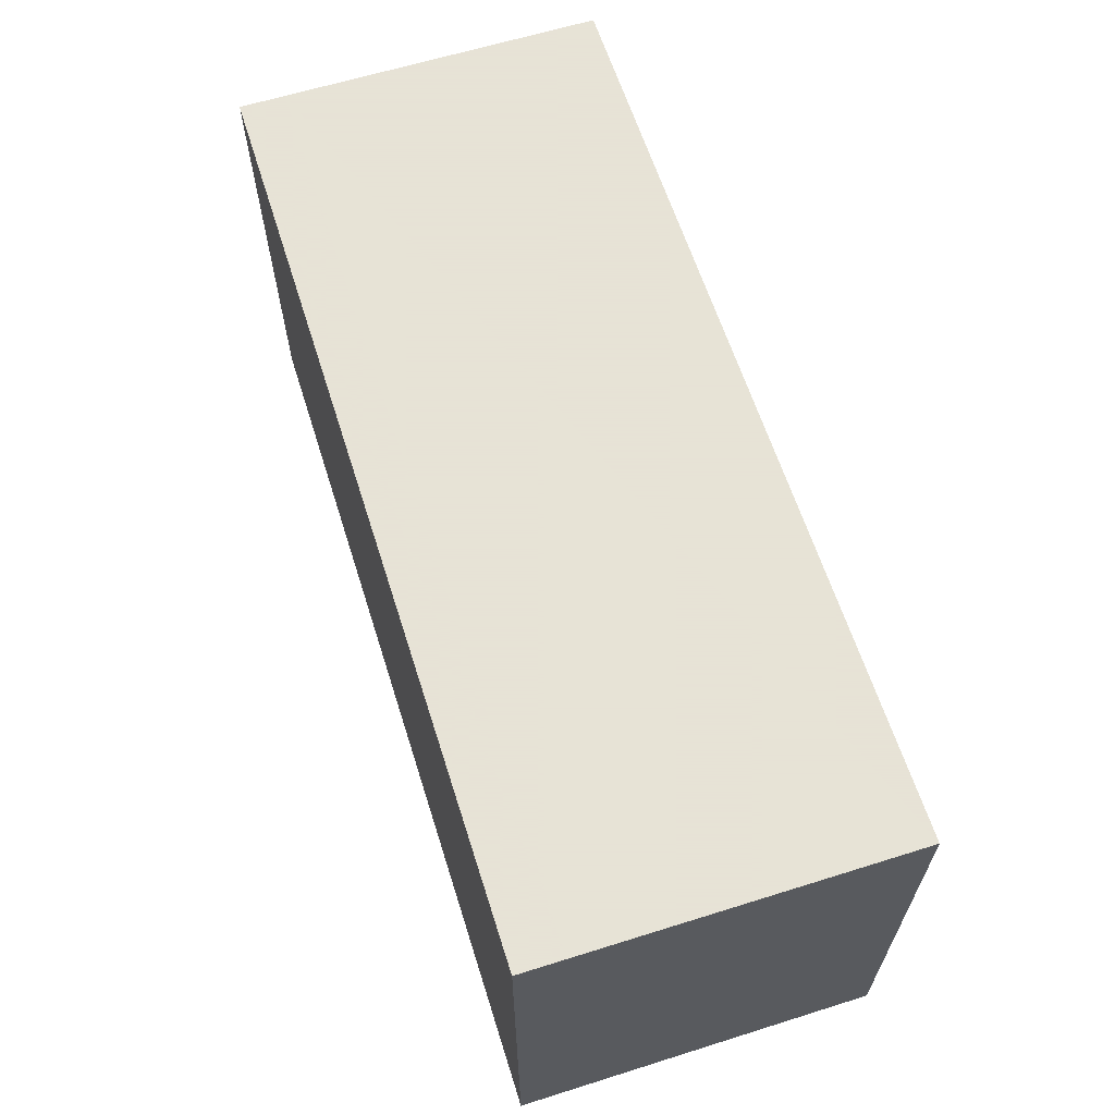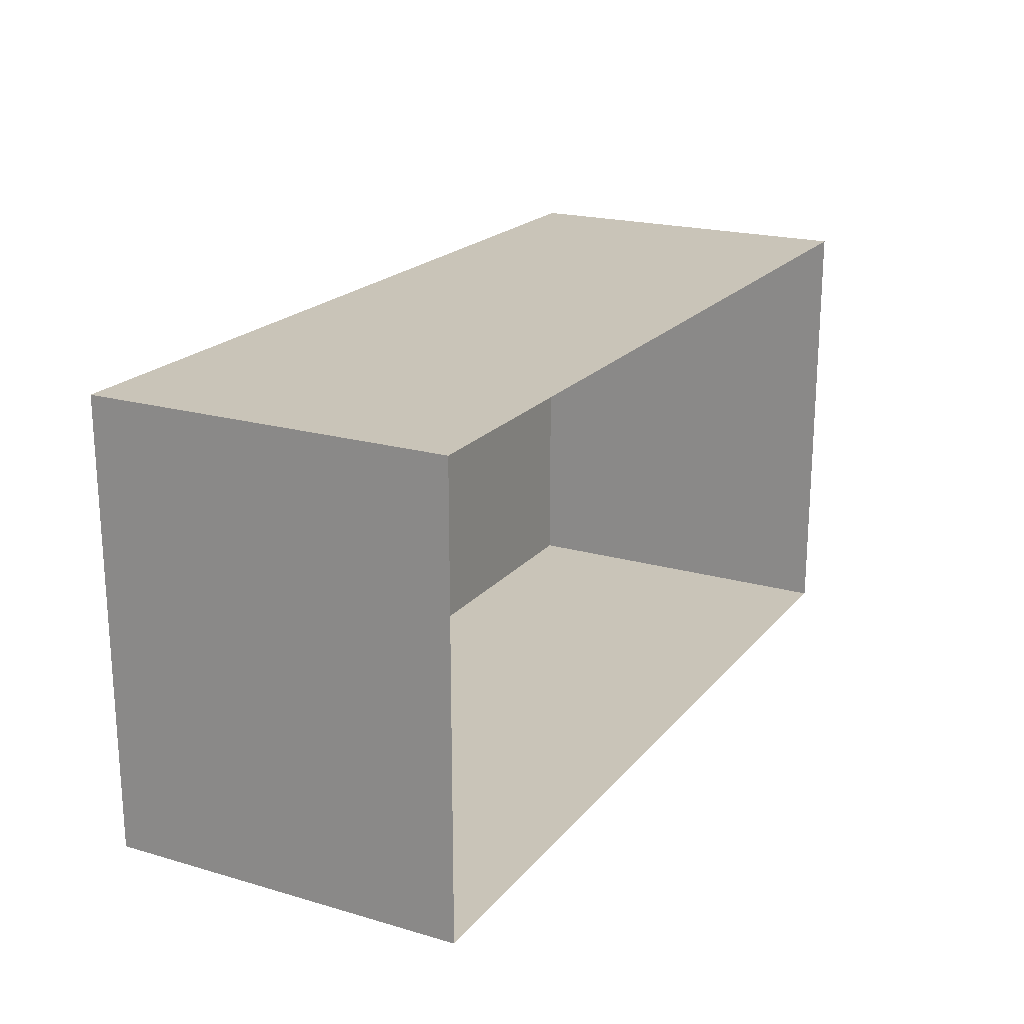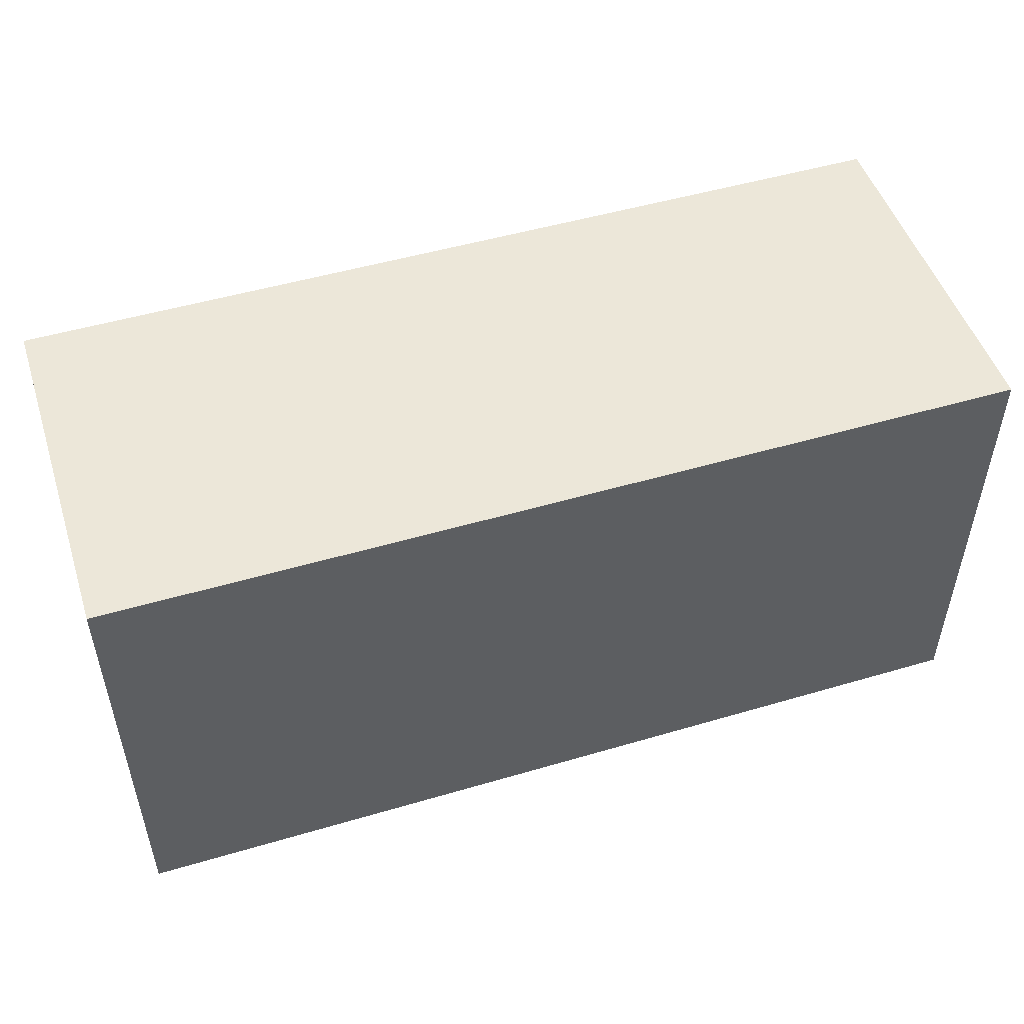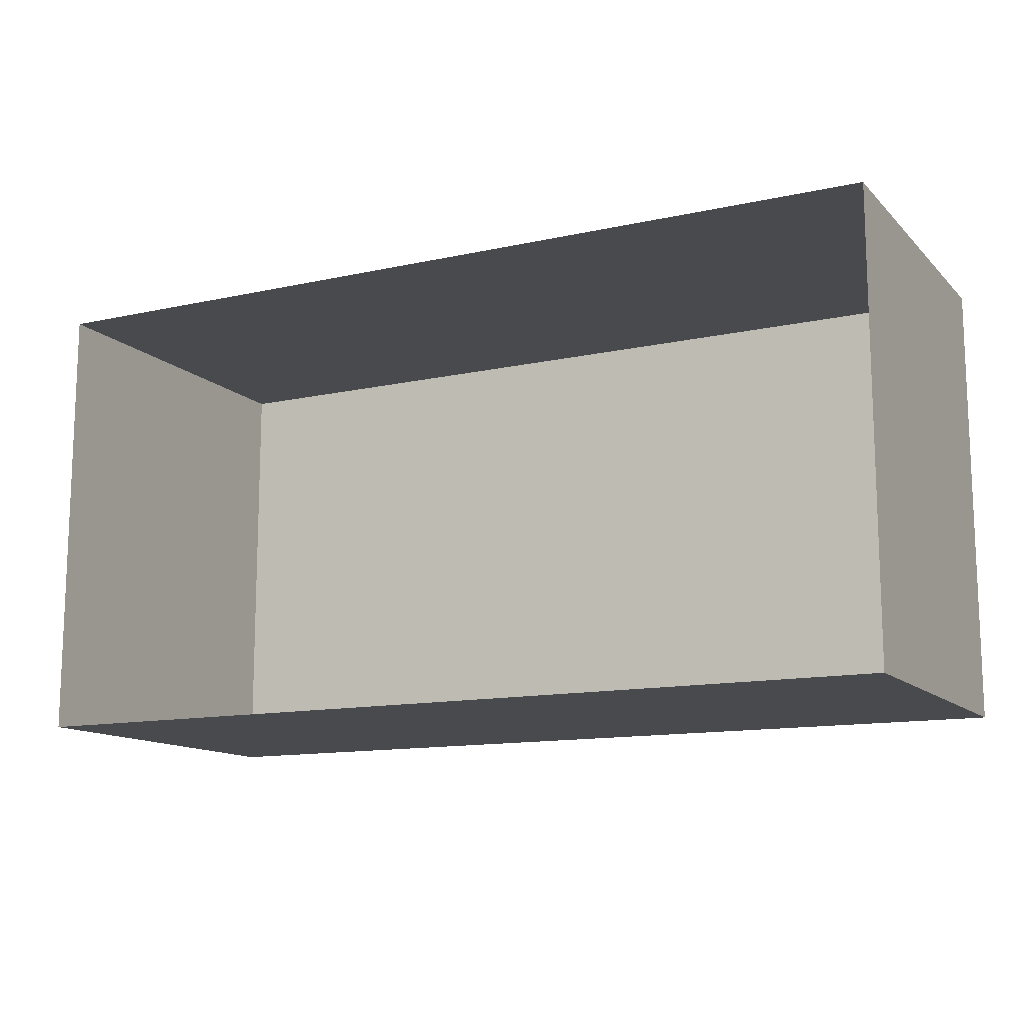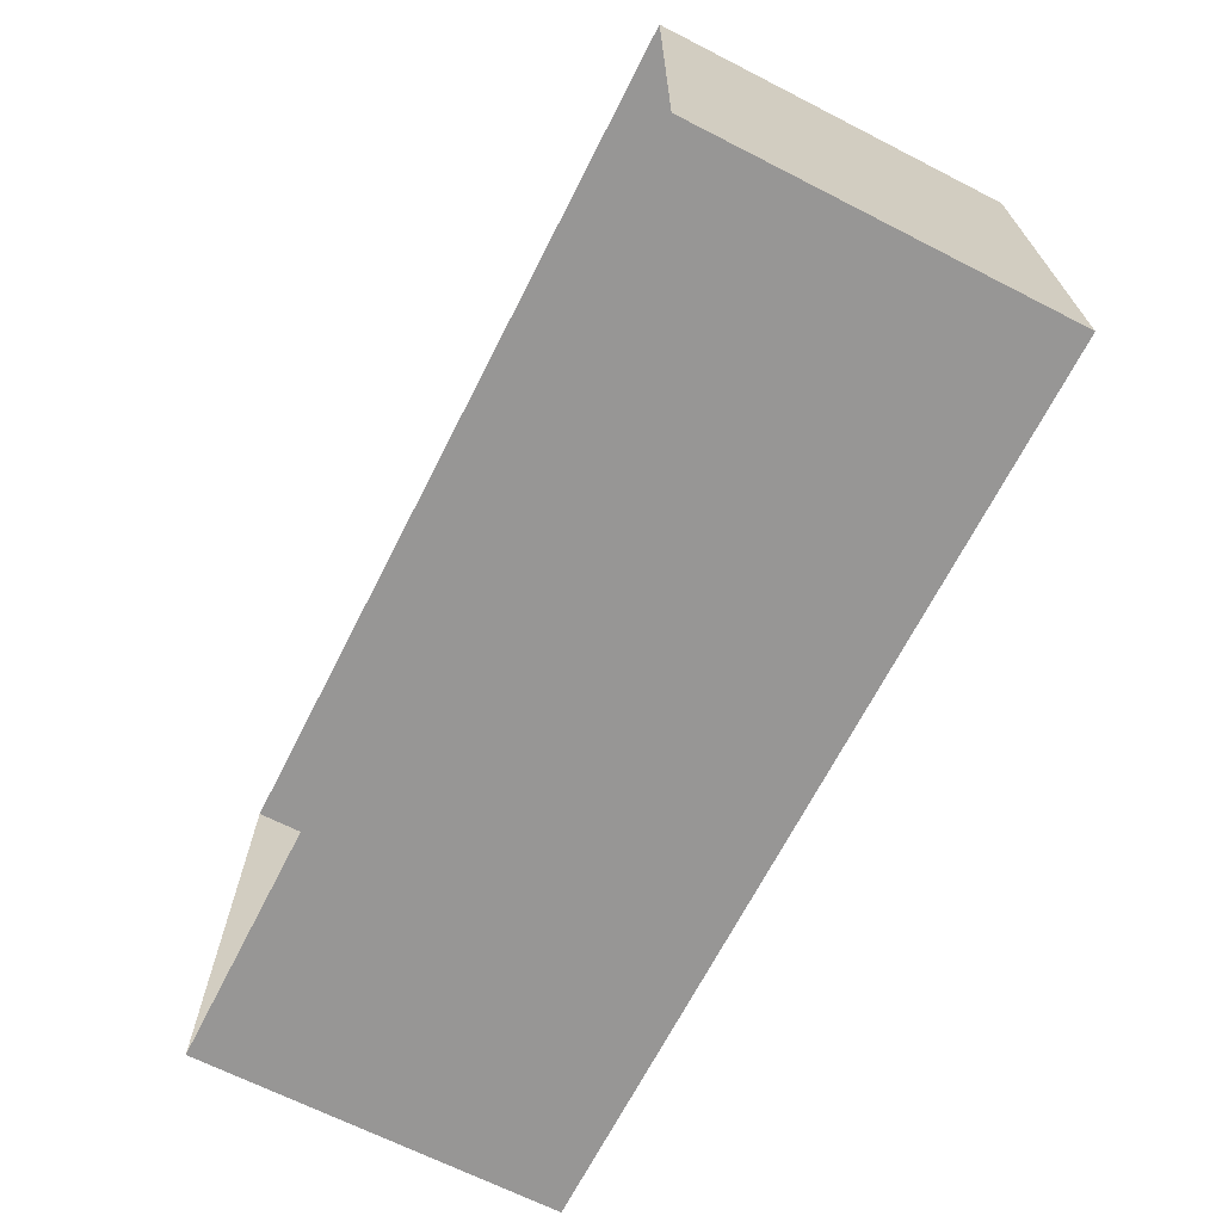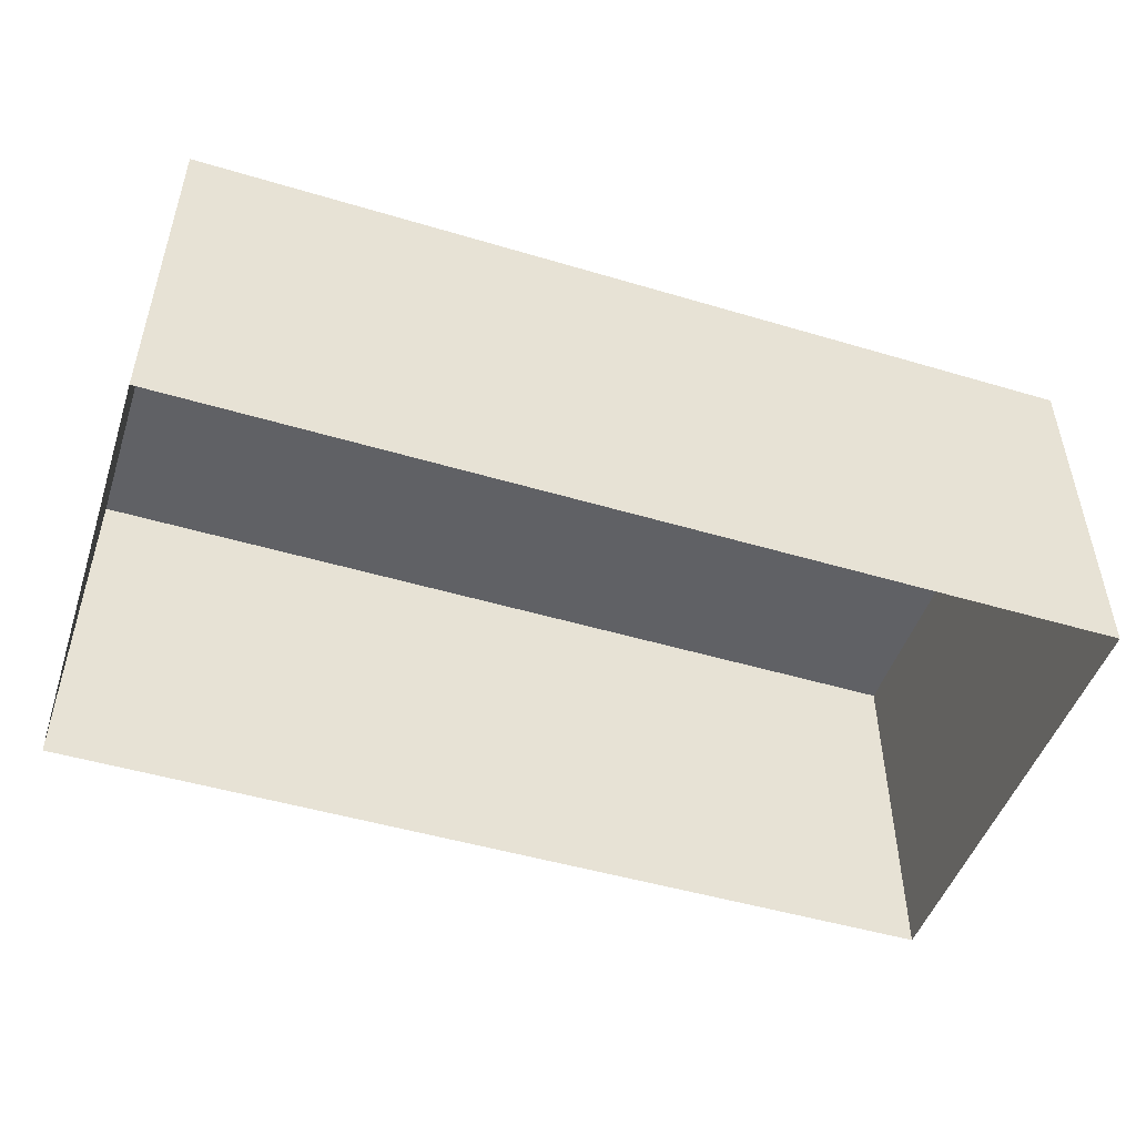
<metadata>
{"format":"obj","ext":"obj","renderer":"f3d","projection":"perspective","resolution":1024,"background":"white","views":[{"elev":62.8,"azim":-107.6,"up":"+Z"},{"elev":20.2,"azim":-62.2,"up":"+Z"},{"elev":50.2,"azim":162.1,"up":"+Z"},{"elev":-12.9,"azim":26.9,"up":"+Z"},{"elev":-67.8,"azim":63.0,"up":"+Z"},{"elev":-48.9,"azim":-18.3,"up":"+Y"}]}
</metadata>
<code>
g default
v 66 0 51
v 76 0 51
v 76 4 51
v 66 4 51
v 66 0 56
v 66 4 56
v 76 4 56
v 76 0 56
v 66 4 51.5
v 66 0 51.5
v 76 0 51.5
v 76 4 51.5
v 76 3.5 56
v 76 3.5 51.5
v 76 3.5 51
v 66 3.5 51
v 66 3.5 51.5
v 66 3.5 56
v 66 0 55.5
v 66 3.5 55.5
v 66 4 55.5
v 76 4 55.5
v 76 3.5 55.5
v 76 0 55.5
g ManPad_Half_4_TwoGrind
f 12 22 23 14
f 15 16 4 3
f 17 20 21 9
f 9 21 22 12
f 16 17 9 4
f 12 14 15 3
f 9 12 3 4
f 14 23 24 11
f 15 14 11 2
f 2 1 16 15
f 1 10 17 16
f 10 19 20 17
f 7 6 18 13
f 13 18 5 8
f 18 20 19 5
f 21 20 18 6
f 6 7 22 21
f 7 13 23 22
f 24 23 13 8

</code>
